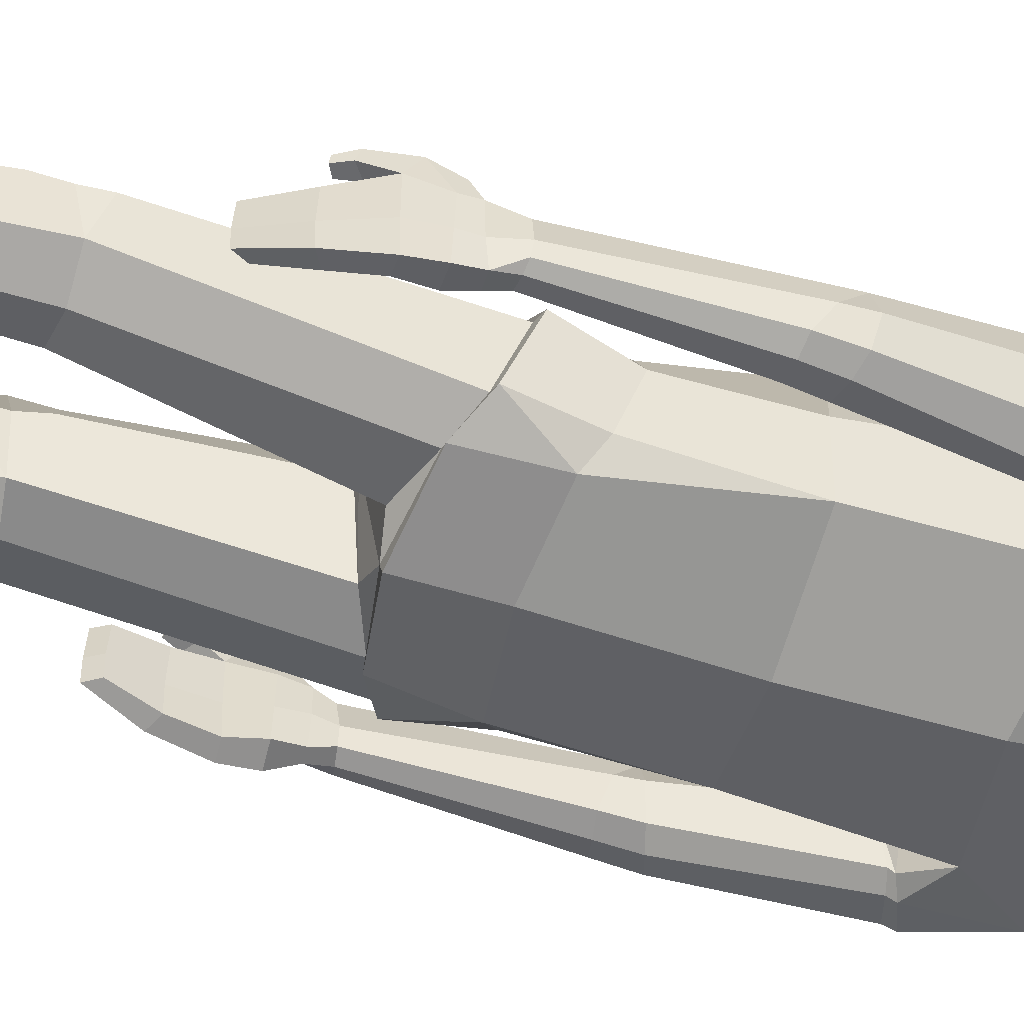
<metadata>
{"format":"obj","ext":"obj","renderer":"f3d","projection":"perspective","resolution":1024,"background":"white","views":[{"elev":-55.8,"azim":73.0,"up":"+Z"}]}
</metadata>
<code>
o Male_Standing_Human_CylinderMesh.006
v 0.1393 3.17 0.05378
v 0.1654 3.115 0.02511
v 0.1834 3.108 -0.05687
v 0.1584 3.16 -0.06031
v 0.1456 3.103 -0.1219
v 0.1625 3.202 -0.05323
v 0.1214 3.189 0.1562
v 0.1421 3.195 -0.1348
v 0.1234 3.155 -0.1258
v 0.1765 3.233 -0.06609
v 0.1477 3.224 -0.1655
v 0.1386 3.215 0.183
v 0.2118 3.328 -0.07448
v 0.167 3.317 -0.2003
v 0.04199 3.351 0.193
v 0.1806 3.327 0.1462
v 0.2113 3.454 -0.08028
v 0.166 3.517 -0.2448
v 0.1971 3.536 0.1164
v 0.02593 3.373 0.2322
v 0.2087 3.453 0.1149
v 0.03117 3.438 0.1797
v 0.02695 3.436 0.2092
v 0.02459 3.539 0.1784
v 0.4602 3.006 0.1248
v 0.4943 2.997 -0.05418
v 0.4489 2.993 -0.1954
v 0.3279 2.816 -0.2254
v 0.2713 2.009 0.1473
v 0.3589 2.001 -0.01841
v 0.3236 1.948 -0.187
v 0.3682 2.785 0.1674
v 0.4193 2.758 -0.04019
v 0.3749 2.32 -0.04301
v 0.3158 2.342 -0.2084
v 0.3196 2.348 0.1604
v 0.2538 1.798 0.1571
v 0.3855 1.79 -0.006299
v 0.08433 1.624 -0.2033
v 0.3351 1.73 -0.1761
v 0.1124 1.544 0.197
v 0.02863 1.593 0.03415
v 0.226 1.679 -0.2108
v 0.2697 1.902 -0.252
v 0.4579 2.76 -0.1905
v 0.5632 2.811 0.0909
v 0.6034 2.764 -0.06204
v 0.5402 2.79 -0.1677
v 0.4083 2.728 0.0966
v 0.366 2.695 -0.04587
v 0.4089 2.742 -0.1718
v 0.5135 2.305 -0.144
v 0.5798 2.325 0.04069
v 0.6059 2.333 -0.05987
v 0.5703 2.321 -0.1281
v 0.4646 2.285 0.0481
v 0.423 2.281 -0.04776
v 0.4535 2.29 -0.13
v 0.5525 1.737 0.03884
v 0.5182 1.731 -0.09104
v 0.5583 1.74 -0.037
v 0.5474 1.735 -0.0781
v 0.485 1.721 0.04974
v 0.4779 1.728 -0.02263
v 0.4794 1.726 -0.08175
v 0.278 0.9895 0.2123
v 0.3816 0.9918 0.06167
v 0.2446 1.024 -0.1075
v 0.3594 1.023 -0.06418
v 0.1605 0.9892 0.2137
v 0.08919 0.9944 0.0567
v 0.1387 1.01 -0.07591
v 0.4811 1.676 0.07524
v 0.547 1.656 0.07016
v 0.5394 1.661 -0.0366
v 0.4747 1.676 -0.01077
v 0.4771 1.672 -0.105
v 0.5177 1.673 -0.1026
v 0.4663 1.605 -0.02391
v 0.5497 1.607 0.06452
v 0.54 1.606 -0.03404
v 0.4662 1.603 -0.1196
v 0.5451 1.629 0.1262
v 0.4836 1.629 0.1305
v 0.4665 1.607 0.07173
v 0.5302 1.604 -0.1326
v 0.4929 1.552 0.1669
v 0.481 1.514 -0.02727
v 0.476 1.517 -0.1315
v 0.5415 1.513 0.09633
v 0.5459 1.551 0.1628
v 0.5341 1.515 -0.03601
v 0.5267 1.518 -0.1432
v 0.4859 1.513 0.1016
v 0.525 1.446 0.1721
v 0.4883 1.472 0.1727
v 0.4805 1.462 0.1422
v 0.4586 1.404 -0.04085
v 0.454 1.406 -0.1311
v 0.4914 1.385 0.06997
v 0.492 1.381 -0.04562
v 0.4961 1.383 -0.1383
v 0.4725 1.415 0.1658
v 0.459 1.408 0.0727
v 0.5169 1.436 0.1411
v 0.5024 1.398 0.1647
v 0.4687 1.411 0.1457
v 0.4176 1.289 -0.04448
v 0.4197 1.29 -0.1116
v 0.44 1.253 -0.1143
v 0.4378 1.256 0.04497
v 0.4372 1.252 -0.04611
v 0.4963 1.396 0.1453
v 0.4189 1.293 0.0456
v 0.5199 2.208 -0.135
v 0.3835 0.9079 0.06289
v 0.573 2.215 -0.119
v 0.4333 2.224 -0.04621
v 0.2881 0.8545 0.1769
v 0.462 2.201 -0.1226
v 0.602 2.257 -0.05716
v 0.1757 0.8545 0.1784
v 0.08619 0.9012 0.05807
v 0.1549 1.084 0.2005
v 0.07082 1.069 0.05324
v 0.3466 0.5906 -0.08986
v 0.364 0.5247 0.01644
v 0.2708 1.076 0.1959
v 0.3904 1.062 0.05389
v 0.2983 0.4902 0.09177
v 0.1732 0.5855 -0.1044
v 0.2564 0.592 -0.1236
v 0.1318 0.5209 0.01317
v 0.1938 0.4899 0.09274
v 0.4152 1.806 -0.002775
v 0.2777 1.812 0.1755
v 0.2501 1.68 -0.2285
v 0.3626 1.738 -0.1875
v 0.5596 2.791 0.08101
v 0.3658 2.691 -0.0459
v 0.4078 2.721 0.08726
v 0.5956 2.749 -0.06125
v 0.4564 2.737 -0.1802
v 0.5376 2.757 -0.1589
v 0.4069 2.727 -0.1629
v 0.1939 0.123 0.05143
v 0.3207 0.1234 0.05032
v 0.1465 0.1347 -0.02338
v 0.372 0.1414 -0.0209
v 0.1844 0.1618 -0.1438
v 0.3601 0.1595 -0.143
v 0.2688 0.1563 -0.1772
v 0.211 3.529 -0.08377
v 0.1663 3.442 -0.2368
v 0.1613 3.641 -0.2172
v 0.1901 3.657 0.08668
v 0.02928 3.66 0.1445
v 0.2031 3.651 -0.09988
v 0.1454 3.704 -0.1956
v 0.1711 3.718 0.07617
v 0.02731 3.72 0.1279
v 0.1827 3.713 -0.09067
v 0.1076 3.761 -0.07993
v 0.388 0.1414 -0.01456
v 0.3294 0.1205 0.06674
v 0.1739 0.1651 -0.1551
v 0.2701 0.1587 -0.1933
v 0.3743 0.1624 -0.1541
v 0.1306 0.1338 -0.01749
v 0.1847 0.1198 0.06804
v 0.2632 -0.0378 0.1922
v 0.263 -0.03805 0.2998
v 0.3855 -0.03499 -0.02952
v 0.2634 -0.03729 -0.03057
v 0.3577 -0.03605 -0.1553
v 0.1567 -0.04054 0.2986
v 0.2629 -0.03821 0.3681
v 0.2654 -0.03294 -0.1994
v 0.148 -0.04037 0.1951
v 0.1394 -0.04022 -0.03221
v 0.1823 -0.03532 -0.1567
v 0.3741 -0.03549 0.3011
v 0.3814 -0.03541 0.1891
v 0.2596 0.0498 0.277
v 0.1423 -0.006139 0.2009
v 0.3853 -0.000999 0.1948
v 0.2619 -0.003522 0.3696
v 0.2615 0.06646 0.1834
v 0.2585 0.04043 0.3297
v 0.3504 0.03766 0.2763
v 0.1686 0.03932 0.2694
v 0.3777 -0.00078 0.2998
v 0.1513 -0.005944 0.2972
v 0.1334 -0.005704 -0.03556
v 0.3898 -0.000309 -0.03277
v 0.2654 0.002633 -0.1989
v 0.1784 0.000105 -0.1645
v 0.3609 -0.000916 -0.1636
v 0.1485 0.07173 -0.03092
v 0.1582 0.04762 0.1804
v 0.36 0.04593 0.1874
v 0.3746 0.05844 -0.02835
v 0.2672 0.08159 -0.186
v 0.1827 0.08698 -0.1523
v 0.3588 0.0774 -0.1523
v -0.1547 3.169 0.05583
v -0.182 3.113 0.02688
v -0.2013 3.106 -0.05505
v -0.1758 3.159 -0.05819
v -0.1641 3.102 -0.1203
v -0.1795 3.201 -0.05084
v -0.1355 3.188 0.158
v -0.1603 3.194 -0.1327
v -0.1416 3.154 -0.124
v -0.194 3.231 -0.0635
v -0.1665 3.223 -0.1633
v -0.1525 3.214 0.185
v -0.2302 3.326 -0.0714
v -0.187 3.316 -0.1979
v -0.05677 3.351 0.1936
v -0.1958 3.326 0.1488
v -0.2307 3.452 -0.0772
v -0.1881 3.516 -0.2423
v -0.2143 3.534 0.1192
v -0.04033 3.373 0.2327
v -0.2253 3.451 0.1179
v -0.04678 3.438 0.1803
v -0.04214 3.436 0.2097
v -0.04097 3.538 0.1788
v -0.4841 2.99 0.1238
v -0.5194 2.98 -0.05544
v -0.4741 2.978 -0.1967
v -0.3454 2.804 -0.2278
v -0.2726 2.008 0.1486
v -0.3602 2 -0.01961
v -0.3231 1.947 -0.1881
v -0.3849 2.771 0.1647
v -0.4342 2.74 -0.04333
v -0.3782 2.315 -0.04527
v -0.3187 2.338 -0.2105
v -0.3245 2.344 0.1588
v -0.2555 1.799 0.1571
v -0.3859 1.79 -0.007984
v -0.08494 1.623 -0.2018
v -0.3337 1.729 -0.1766
v -0.1129 1.544 0.1975
v -0.02861 1.593 0.03438
v -0.2248 1.678 -0.2097
v -0.2688 1.901 -0.2522
v -0.4797 2.739 -0.1934
v -0.583 2.791 0.08899
v -0.6245 2.745 -0.06349
v -0.5618 2.77 -0.1697
v -0.4274 2.704 0.09277
v -0.3869 2.671 -0.05005
v -0.4305 2.719 -0.1754
v -0.5429 2.285 -0.1475
v -0.6065 2.305 0.03793
v -0.6336 2.315 -0.06233
v -0.5991 2.302 -0.131
v -0.492 2.263 0.04402
v -0.4515 2.259 -0.05228
v -0.4829 2.268 -0.1342
v -0.5857 1.717 0.03475
v -0.5527 1.71 -0.09546
v -0.5922 1.719 -0.04103
v -0.5817 1.715 -0.08223
v -0.5184 1.699 0.04499
v -0.5119 1.706 -0.02743
v -0.514 1.704 -0.08654
v -0.2792 0.9904 0.2141
v -0.381 0.9919 0.062
v -0.2421 1.024 -0.1045
v -0.3574 1.023 -0.06273
v -0.1616 0.9904 0.2168
v -0.08854 0.9952 0.06054
v -0.1365 1.01 -0.07195
v -0.5154 1.654 0.07036
v -0.5818 1.635 0.06587
v -0.5751 1.64 -0.04095
v -0.5098 1.653 -0.0157
v -0.5132 1.65 -0.1099
v -0.5538 1.652 -0.1071
v -0.5033 1.582 -0.02904
v -0.5858 1.586 0.06018
v -0.577 1.585 -0.03848
v -0.5041 1.581 -0.1247
v -0.5801 1.608 0.1219
v -0.5185 1.606 0.1256
v -0.5025 1.584 0.06661
v -0.5682 1.583 -0.1371
v -0.5294 1.53 0.1619
v -0.5202 1.492 -0.03241
v -0.5161 1.495 -0.1366
v -0.5795 1.492 0.09174
v -0.5824 1.53 0.1583
v -0.5733 1.494 -0.04066
v -0.5669 1.497 -0.1479
v -0.5239 1.491 0.09648
v -0.5639 1.424 0.1673
v -0.5266 1.45 0.1675
v -0.5194 1.44 0.1369
v -0.5006 1.382 -0.0464
v -0.4968 1.383 -0.1367
v -0.5327 1.363 0.06469
v -0.5346 1.36 -0.0509
v -0.5395 1.361 -0.1435
v -0.5123 1.393 0.1604
v -0.4998 1.385 0.06716
v -0.5564 1.414 0.1362
v -0.5426 1.376 0.1595
v -0.5087 1.388 0.1402
v -0.4623 1.265 -0.05062
v -0.465 1.267 -0.1177
v -0.4863 1.23 -0.1202
v -0.4825 1.233 0.03896
v -0.4829 1.229 -0.05213
v -0.5367 1.374 0.1401
v -0.4627 1.269 0.03948
v -0.5439 2.187 -0.1386
v -0.3827 0.9081 0.05994
v -0.5968 2.196 -0.1221
v -0.4571 2.201 -0.05062
v -0.2886 0.8553 0.1743
v -0.4861 2.178 -0.1267
v -0.625 2.237 -0.05988
v -0.1761 0.8555 0.1773
v -0.08533 0.902 0.05904
v -0.1561 1.085 0.2042
v -0.07033 1.069 0.05795
v -0.3434 0.5904 -0.09283
v -0.3618 0.5248 0.01345
v -0.2719 1.077 0.1986
v -0.3899 1.062 0.05518
v -0.297 0.4907 0.08966
v -0.1698 0.5856 -0.1052
v -0.2528 0.5919 -0.1255
v -0.1297 0.5215 0.01294
v -0.1925 0.4906 0.09187
v -0.00711 3.175 0.1436
v -0.007126 3.115 0.1215
v -0.009758 3.091 -0.1983
v -0.006649 3.193 0.2158
v -0.009675 3.148 -0.1976
v -0.009657 3.188 -0.2106
v -0.009942 3.217 -0.2436
v -0.006497 3.216 0.2497
v -0.01053 3.309 -0.2783
v -0.007279 3.352 0.2099
v -0.007087 3.374 0.249
v -0.007506 3.437 0.2226
v -0.008173 3.538 0.1807
v -0.009538 2.974 -0.2733
v -0.007079 3.008 0.2036
v -0.006308 2.761 -0.3043
v -0.00678 2.743 0.2263
v -0.000835 1.639 -0.2549
v -0.000104 1.57 0.2069
v -0.000232 2.004 0.2242
v -0.00395 2.341 0.2187
v -0.002328 2.332 -0.3096
v -8e-06 1.594 0.03461
v -9.5e-05 1.765 0.233
v -0.001663 1.876 -0.2776
v -0.4157 1.805 -0.004786
v -0.2795 1.813 0.1754
v -7e-05 1.788 0.2583
v -0.2487 1.679 -0.2277
v -0.3611 1.737 -0.1883
v -0.00095 1.644 -0.2748
v -0.5792 2.77 0.07906
v -0.387 2.667 -0.05001
v -0.4272 2.697 0.08349
v -0.6164 2.73 -0.06273
v -0.4784 2.716 -0.1831
v -0.5591 2.737 -0.1609
v -0.4288 2.704 -0.1665
v -0.192 0.1234 0.05162
v -0.3188 0.1236 0.04939
v -0.1438 0.1351 -0.02276
v -0.3693 0.1414 -0.02245
v -0.1799 0.1619 -0.1436
v -0.3558 0.1592 -0.1446
v -0.2641 0.156 -0.1778
v -0.231 3.528 -0.08068
v -0.1877 3.44 -0.2343
v -0.01124 3.434 -0.3147
v -0.01158 3.509 -0.3227
v -0.1839 3.64 -0.2148
v -0.2086 3.655 0.08946
v -0.04703 3.659 0.145
v -0.00886 3.659 0.1467
v -0.2241 3.649 -0.0969
v -0.01181 3.634 -0.2898
v -0.1682 3.702 -0.1934
v -0.1903 3.716 0.07869
v -0.04574 3.72 0.1284
v -0.009202 3.72 0.1299
v -0.2041 3.711 -0.08797
v -0.01184 3.697 -0.2605
v -0.0116 3.753 -0.1968
v -0.01102 3.791 -0.09298
v -0.009765 3.769 0.07506
v -0.1293 3.76 -0.07828
v -0.3851 0.1413 -0.01638
v -0.3275 0.1208 0.06565
v -0.1691 0.1651 -0.1548
v -0.2651 0.1584 -0.194
v -0.3698 0.162 -0.1559
v -0.1278 0.1342 -0.01666
v -0.1828 0.1204 0.06835
v -0.2632 -0.0378 0.1922
v -0.263 -0.03805 0.2998
v -0.3852 -0.03499 -0.02965
v -0.2634 -0.03729 -0.03057
v -0.3568 -0.03611 -0.1555
v -0.1567 -0.04054 0.2986
v -0.2629 -0.03821 0.3681
v -0.2638 -0.03303 -0.1994
v -0.148 -0.04037 0.1951
v -0.1389 -0.04017 -0.03204
v -0.1792 -0.03534 -0.1562
v -0.3741 -0.03549 0.3011
v -0.3814 -0.0354 0.1891
v -0.2596 0.04982 0.277
v -0.1422 -0.006108 0.2009
v -0.3853 -0.000973 0.1947
v -0.2619 -0.003522 0.3696
v -0.2615 0.06652 0.1834
v -0.2585 0.04044 0.3297
v -0.3504 0.03769 0.2763
v -0.1686 0.03934 0.2694
v -0.3777 -0.000775 0.2998
v -0.1513 -0.005944 0.2972
v -0.1328 -0.005636 -0.03535
v -0.3892 -0.000319 -0.033
v -0.2635 0.002524 -0.199
v -0.1745 7.5e-05 -0.1639
v -0.3595 -0.001028 -0.164
v -0.1473 0.07187 -0.0306
v -0.1581 0.0477 0.1805
v -0.3599 0.04599 0.1872
v -0.3735 0.05843 -0.02886
v -0.2628 0.08136 -0.1864
v -0.1783 0.08697 -0.1518
v -0.3552 0.07713 -0.1534
f 1 4 6 7
f 341 2 1 340
f 9 4 3 5
f 4 1 2 3
f 345 8 9 344
f 12 10 13 16
f 346 11 8 345
f 10 12 7 6
f 8 6 4 9
f 348 14 11 346
f 11 14 13 10
f 12 347 343 7
f 15 12 16
f 17 154 18 153
f 13 17 21 16
f 20 15 22 23
f 12 15 349 347
f 349 15 20 350
f 15 16 21 22
f 351 23 24 352
f 22 24 23
f 6 8 11 10
f 24 22 21 19
f 340 1 7 343
f 344 9 5 342
f 144 55 52 143
f 61 62 117 121
f 59 53 56 63
f 120 115 60 65
f 118 64 63 56
f 58 57 140 145
f 120 65 64 118
f 121 53 59 61
f 76 73 63 64
f 80 81 75 74
f 59 74 75 61
f 77 82 79 76
f 95 96 103 106
f 88 94 85 79
f 91 80 74 83
f 92 93 86 81
f 76 79 85 73
f 65 77 76 64
f 81 86 78 75
f 78 60 62
f 65 60 78 77
f 74 59 63 73
f 73 85 84
f 100 104 114 111
f 82 89 88 79
f 89 99 98 88
f 92 101 102 93
f 80 91 90
f 80 90 92 81
f 141 56 53 139
f 73 84 83 74
f 87 84 85 94
f 98 99 109 108
f 88 98 104 94
f 102 110 109 99
f 101 112 110 102
f 92 90 100 101
f 87 94 97 96
f 97 105 113 107
f 83 84 87 91
f 98 108 114 104
f 82 86 93 89
f 90 91 95 105
f 97 94 90 105
f 97 107 103 96
f 101 100 111 112
f 105 95 106 113
f 107 113 106 103
f 94 104 100 90
f 112 108 109 110
f 78 86 82 77
f 114 108 112 111
f 89 93 102 99
f 58 120 118 57
f 117 55 54 121
f 75 78 62 61
f 58 52 115 120
f 121 54 53
f 57 118 56
f 52 55 117 115
f 115 117 62 60
f 142 54 55 144
f 140 56 141
f 52 58 145 143
f 56 140 57
f 53 54 142 139
f 95 91 87 96
f 14 348 387 154
f 13 14 154 17
f 154 387 388 18
f 21 17 153 19
f 350 20 23 351
f 19 153 158 156
f 153 18 155 158
f 18 388 394 155
f 352 24 157 392
f 24 19 156 157
f 157 156 160 161
f 158 155 159 162
f 156 158 162 160
f 155 394 400 159
f 392 157 161 398
f 162 159 163
f 401 159 400
f 402 403 160 163
f 160 403 161
f 163 160 162
f 163 159 401 402
f 161 403 398
f 206 212 211 209
f 341 340 206 207
f 214 210 208 209
f 209 208 207 206
f 345 344 214 213
f 217 221 218 215
f 346 345 213 216
f 215 211 212 217
f 213 214 209 211
f 348 346 216 219
f 216 215 218 219
f 217 212 343 347
f 220 221 217
f 222 385 223 386
f 218 221 226 222
f 225 228 227 220
f 217 347 349 220
f 349 350 225 220
f 220 227 226 221
f 351 352 229 228
f 227 228 229
f 211 215 216 213
f 229 224 226 227
f 340 343 212 206
f 344 342 210 214
f 376 375 257 260
f 266 326 322 267
f 264 268 261 258
f 325 270 265 320
f 323 261 268 269
f 263 377 372 262
f 325 323 269 270
f 326 266 264 258
f 281 269 268 278
f 285 279 280 286
f 264 266 280 279
f 282 281 284 287
f 300 311 308 301
f 293 284 290 299
f 296 288 279 285
f 297 286 291 298
f 281 278 290 284
f 270 269 281 282
f 286 280 283 291
f 283 267 265
f 270 282 283 265
f 279 278 268 264
f 278 289 290
f 305 316 319 309
f 287 284 293 294
f 294 293 303 304
f 297 298 307 306
f 285 295 296
f 285 286 297 295
f 373 371 258 261
f 278 279 288 289
f 292 299 290 289
f 303 313 314 304
f 293 299 309 303
f 307 304 314 315
f 306 307 315 317
f 297 306 305 295
f 292 301 302 299
f 302 312 318 310
f 288 296 292 289
f 303 309 319 313
f 287 294 298 291
f 295 310 300 296
f 302 310 295 299
f 302 301 308 312
f 306 317 316 305
f 310 318 311 300
f 312 308 311 318
f 299 295 305 309
f 317 315 314 313
f 283 282 287 291
f 319 316 317 313
f 294 304 307 298
f 263 262 323 325
f 322 326 259 260
f 280 266 267 283
f 263 325 320 257
f 326 258 259
f 262 261 323
f 257 320 322 260
f 320 265 267 322
f 374 376 260 259
f 372 373 261
f 257 375 377 263
f 261 262 372
f 258 371 374 259
f 300 301 292 296
f 219 386 387 348
f 218 222 386 219
f 386 223 388 387
f 226 224 385 222
f 350 351 228 225
f 224 390 393 385
f 385 393 389 223
f 223 389 394 388
f 352 392 391 229
f 229 391 390 224
f 391 397 396 390
f 393 399 395 389
f 390 396 399 393
f 389 395 400 394
f 392 398 397 391
f 399 404 395
f 401 400 395
f 402 404 396 403
f 396 397 403
f 404 399 396
f 404 402 401 395
f 397 398 403
f 2 25 26 3
f 49 46 25 32
f 29 30 34 36
f 30 31 35 34
f 353 27 28 355
f 38 40 138 135
f 37 38 135 136
f 353 342 5 27
f 51 28 45
f 49 32 33
f 50 140 141 49
f 26 47 48 27
f 50 33 51
f 27 45 28
f 45 27 48
f 46 139 142 47
f 3 26 27 5
f 32 25 354 356
f 135 138 31 30
f 30 29 136 135
f 360 36 32 356
f 141 139 46 49
f 136 29 359 367
f 137 43 357 370
f 137 370 364 44
f 35 31 44
f 37 136 367 363
f 50 49 33
f 33 28 51
f 26 25 46 47
f 33 32 36 34
f 355 28 35 361
f 361 35 44 364
f 137 44 138
f 31 138 44
f 43 137 138 40
f 51 145 140 50
f 45 143 145 51
f 48 144 143 45
f 47 142 144 48
f 360 359 29 36
f 35 28 33 34
f 2 341 354 25
f 207 208 231 230
f 254 237 230 251
f 234 241 239 235
f 235 239 240 236
f 353 355 233 232
f 243 365 369 245
f 242 366 365 243
f 353 232 210 342
f 256 250 233
f 254 238 237
f 255 254 373 372
f 231 232 253 252
f 255 256 238
f 232 233 250
f 250 253 232
f 251 252 374 371
f 208 210 232 231
f 237 356 354 230
f 365 235 236 369
f 235 365 366 234
f 360 356 237 241
f 373 254 251 371
f 366 367 359 234
f 368 370 357 248
f 368 249 364 370
f 240 249 236
f 242 363 367 366
f 255 238 254
f 238 256 233
f 231 252 251 230
f 238 239 241 237
f 355 361 240 233
f 361 364 249 240
f 368 369 249
f 236 249 369
f 248 245 369 368
f 256 255 372 377
f 250 256 377 375
f 253 250 375 376
f 252 253 376 374
f 360 241 234 359
f 240 239 238 233
f 207 230 354 341
f 39 362 357
f 362 39 42
f 169 148 146 170
f 168 126 127 164
f 69 126 132 68
f 38 37 128 129
f 42 358 362
f 358 42 41
f 72 39 43 68
f 70 66 128 124
f 40 38 129 69
f 43 39 357
f 37 363 41
f 363 358 41
f 125 124 41 42
f 122 119 66 70
f 134 122 123 133
f 164 127 130 165
f 127 116 119 130
f 69 67 116
f 71 72 123
f 71 70 124 125
f 116 67 66 119
f 126 69 116 127
f 128 37 41 124
f 165 170 146 147
f 168 151 152 167
f 72 71 125
f 43 40 69 68
f 39 72 125 42
f 67 69 129
f 166 169 133 131
f 67 129 128 66
f 133 123 72 131
f 131 72 68 132
f 166 131 132 167
f 134 130 119 122
f 123 122 70 71
f 150 166 167 152
f 150 148 169 166
f 126 168 167 132
f 130 134 170 165
f 149 164 165 147
f 151 168 164 149
f 133 169 170 134
f 244 357 362
f 362 247 244
f 410 411 378 380
f 409 405 332 331
f 274 273 337 331
f 243 334 333 242
f 247 362 358
f 358 246 247
f 277 273 248 244
f 275 329 333 271
f 245 274 334 243
f 248 357 244
f 242 246 363
f 363 246 358
f 330 247 246 329
f 327 275 271 324
f 339 338 328 327
f 405 406 335 332
f 332 335 324 321
f 274 321 272
f 276 328 277
f 276 330 329 275
f 321 324 271 272
f 331 332 321 274
f 333 329 246 242
f 406 379 378 411
f 409 408 384 383
f 277 330 276
f 248 273 274 245
f 244 247 330 277
f 272 334 274
f 407 336 338 410
f 272 271 333 334
f 338 336 277 328
f 336 337 273 277
f 407 408 337 336
f 339 327 324 335
f 328 276 275 327
f 382 384 408 407
f 382 407 410 380
f 331 337 408 409
f 335 406 411 339
f 381 379 406 405
f 383 381 405 409
f 338 339 411 410
f 188 146 200
f 146 199 200
f 151 205 152
f 197 181 180 194
f 186 183 173 195
f 183 182 172 171
f 182 177 172
f 172 177 176
f 171 172 176 179
f 173 183 171 174
f 174 178 175 173
f 180 181 178 174
f 174 171 179 180
f 185 179 176 193
f 184 190 201 188
f 198 175 178 196
f 193 176 177 187
f 200 185 193 191
f 190 192 186 201
f 189 190 184
f 195 173 175 198
f 201 147 188
f 193 187 189 191
f 192 190 189 187
f 187 177 182 192
f 196 178 181 197
f 184 191 189
f 205 203 152
f 152 203 204
f 149 202 205
f 194 180 179 185
f 194 185 200
f 201 186 195
f 188 200 191 184
f 192 182 183 186
f 147 201 202
f 198 205 202
f 202 195 198
f 200 199 194
f 199 204 197
f 197 194 199
f 197 204 203
f 203 196 197
f 196 203 205
f 205 198 196
f 147 146 188
f 202 149 147
f 205 151 149
f 201 195 202
f 204 150 152
f 199 146 148
f 204 199 148
f 148 150 204
f 429 441 378
f 378 441 440
f 383 384 446
f 438 435 421 422
f 427 436 414 424
f 424 412 413 423
f 423 413 418
f 413 417 418
f 412 420 417 413
f 414 415 412 424
f 415 414 416 419
f 421 415 419 422
f 415 421 420 412
f 426 434 417 420
f 425 429 442 431
f 439 437 419 416
f 434 428 418 417
f 441 432 434 426
f 431 442 427 433
f 430 425 431
f 436 439 416 414
f 442 429 379
f 434 432 430 428
f 433 428 430 431
f 428 433 423 418
f 437 438 422 419
f 425 430 432
f 446 384 444
f 384 445 444
f 381 446 443
f 435 426 420 421
f 435 441 426
f 442 436 427
f 429 425 432 441
f 433 427 424 423
f 379 443 442
f 439 443 446
f 443 439 436
f 441 435 440
f 440 438 445
f 438 440 435
f 438 444 445
f 444 438 437
f 437 446 444
f 446 437 439
f 379 429 378
f 443 379 381
f 446 381 383
f 442 443 436
f 445 384 382
f 440 380 378
f 445 380 440
f 380 445 382

</code>
